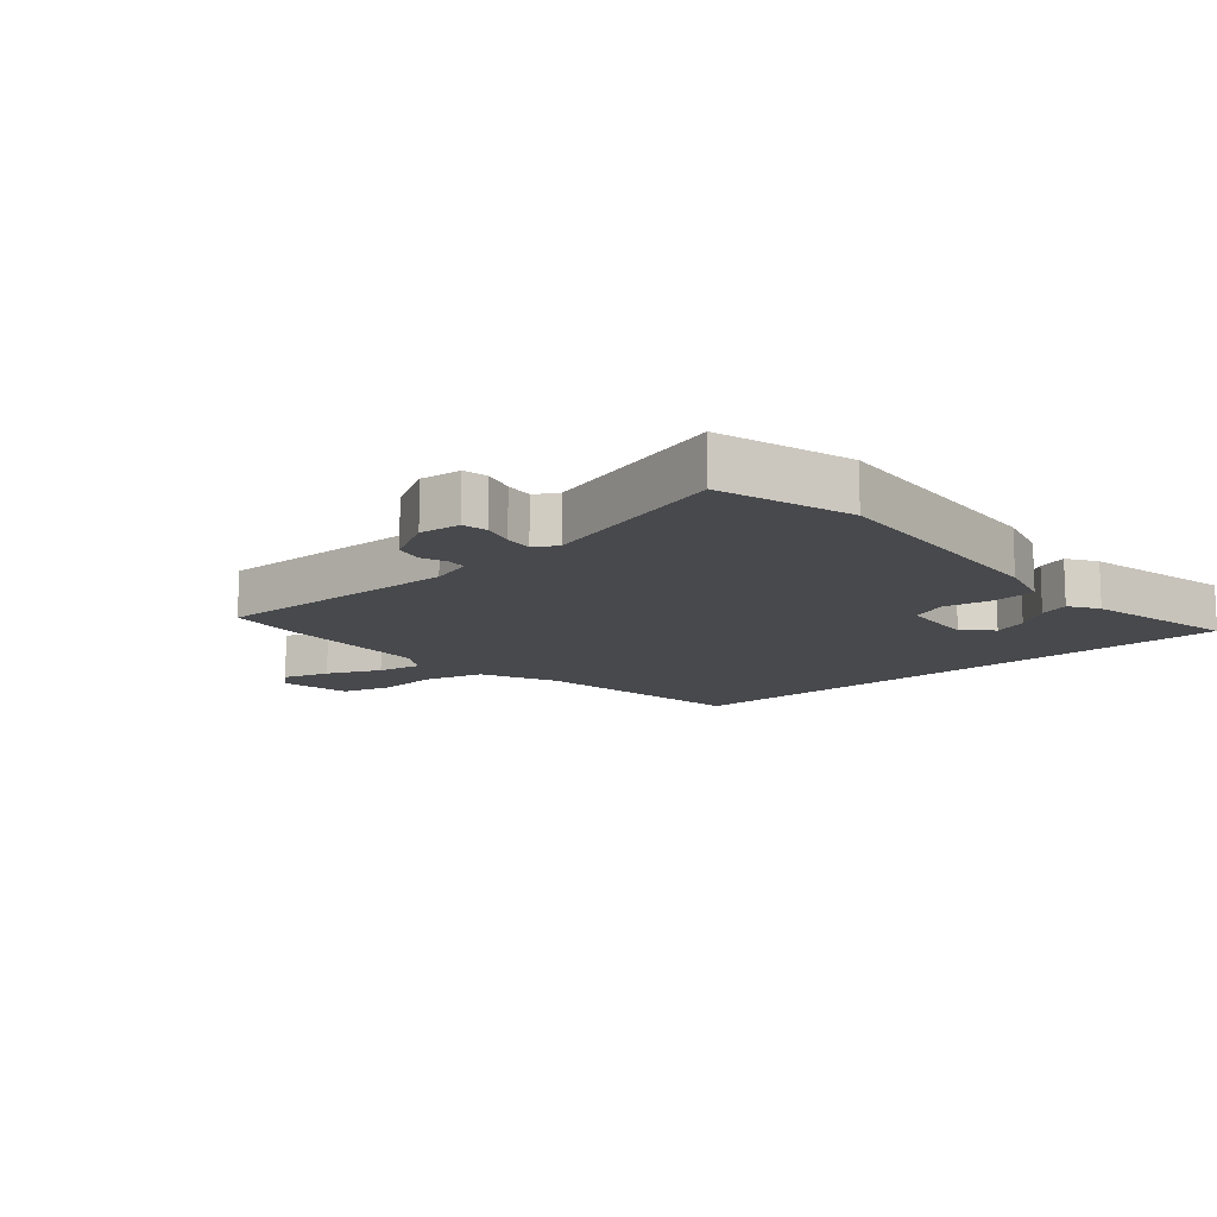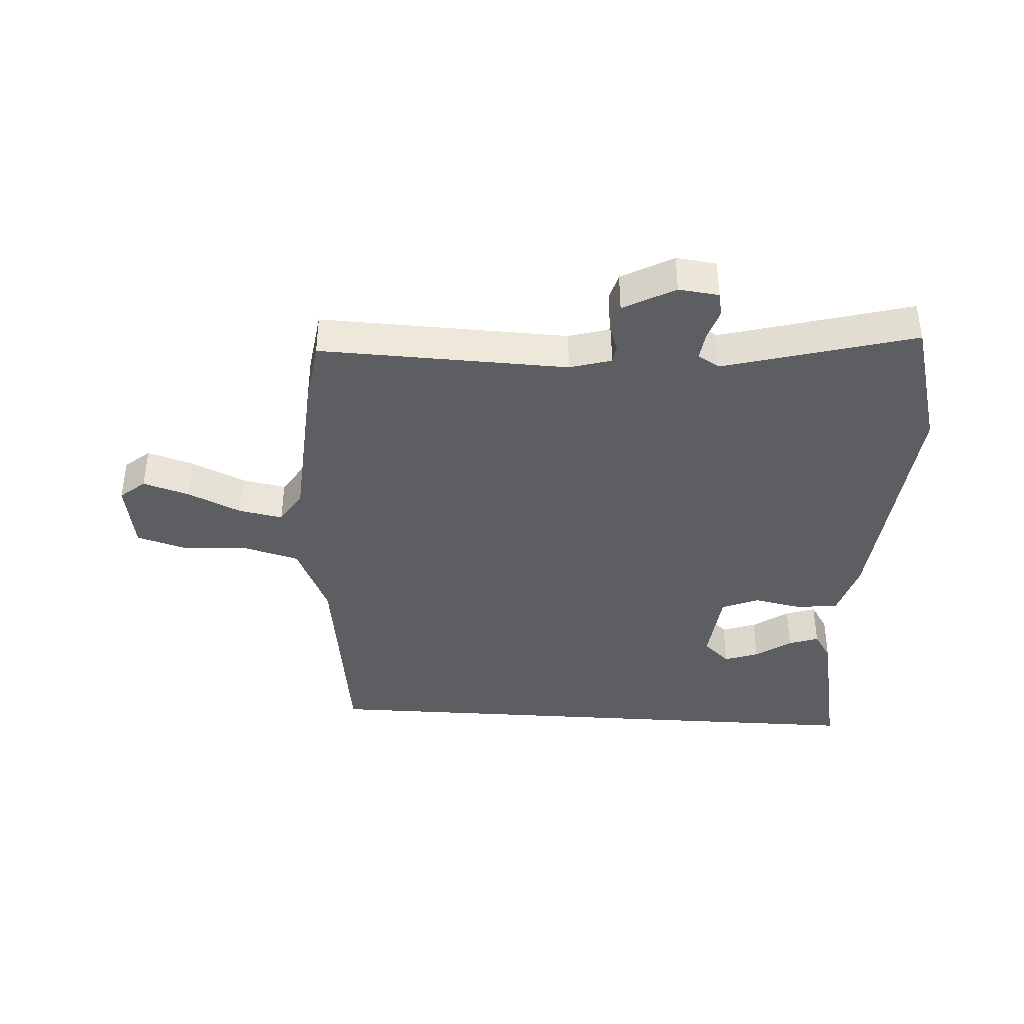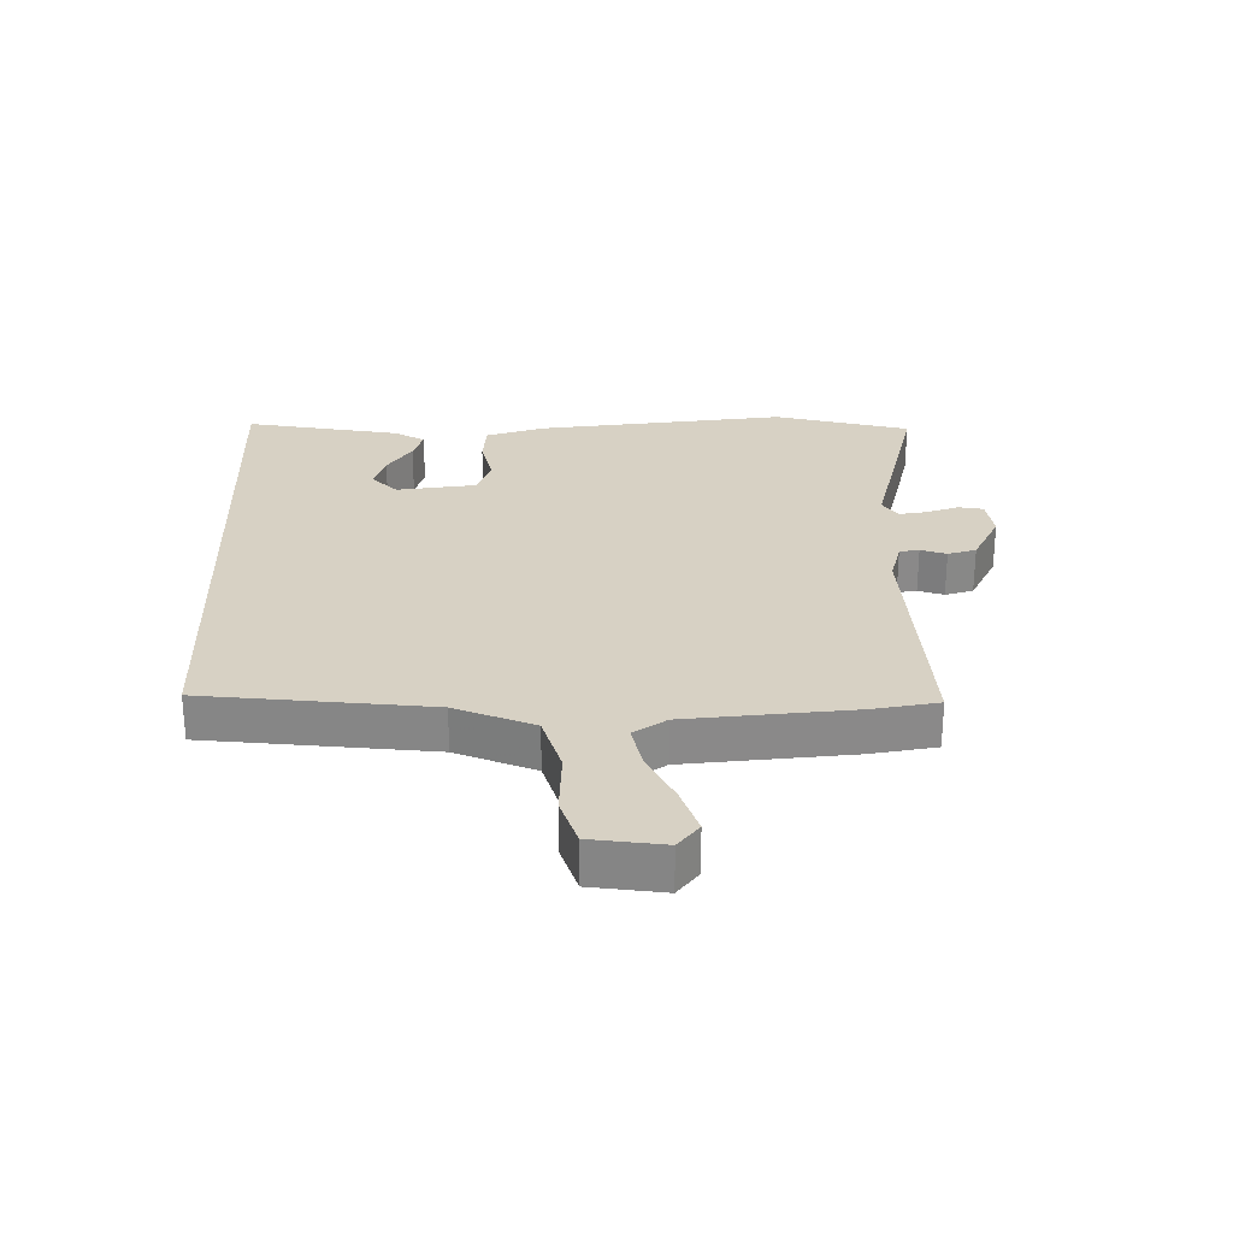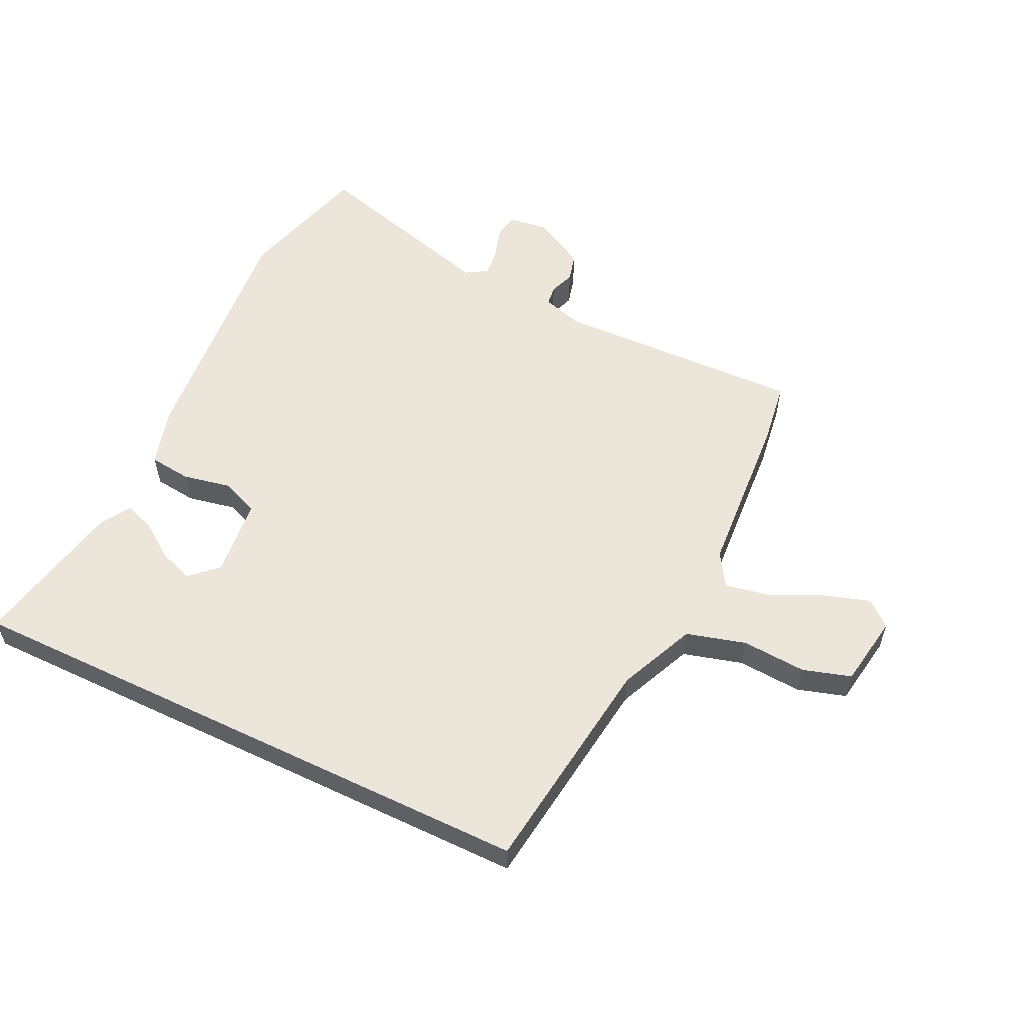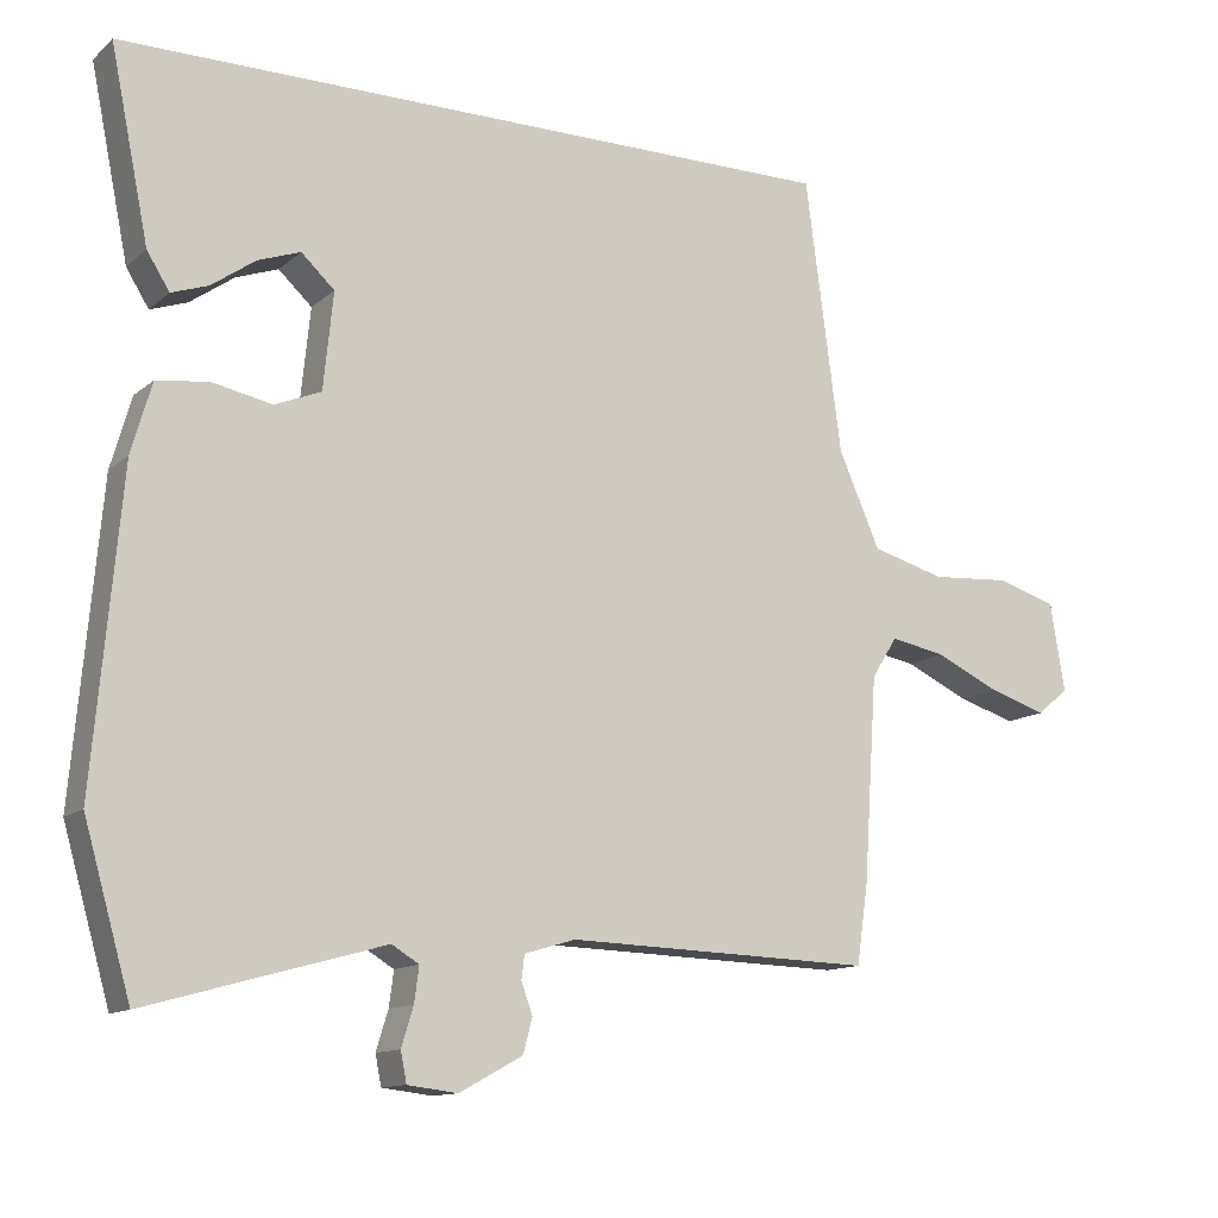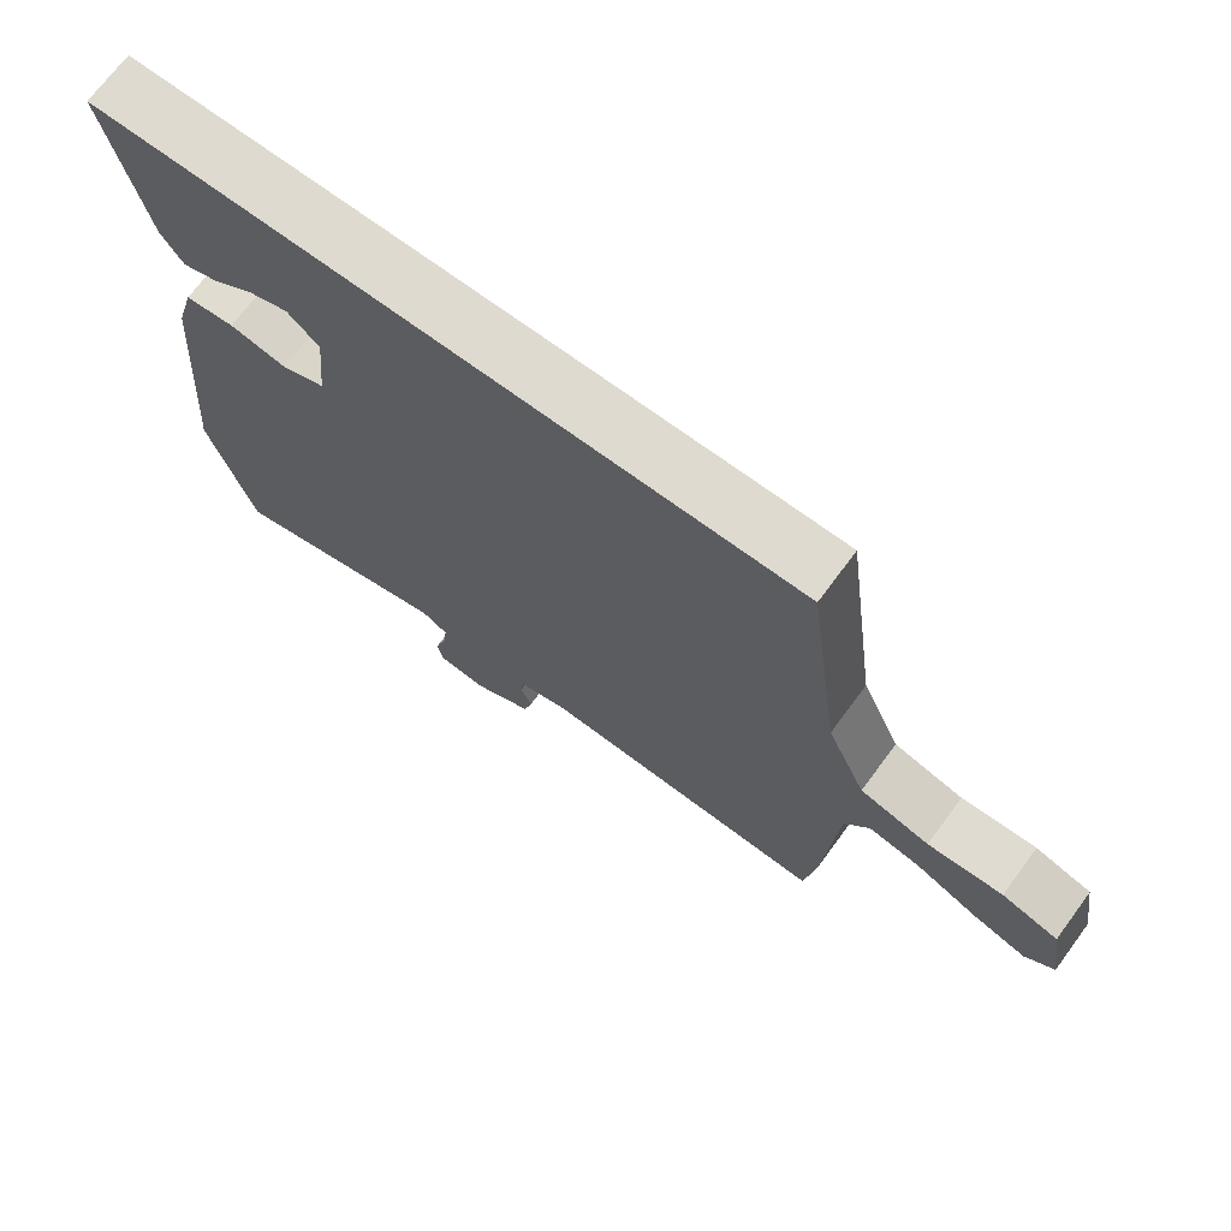
<metadata>
{"format":"obj","ext":"obj","renderer":"f3d","projection":"perspective","resolution":1024,"background":"white","views":[{"elev":-12.5,"azim":-138.4,"up":"+Y"},{"elev":-39.0,"azim":176.4,"up":"+Y"},{"elev":27.1,"azim":87.8,"up":"+Y"},{"elev":56.8,"azim":25.6,"up":"+Y"},{"elev":-12.5,"azim":-29.0,"up":"+Z"},{"elev":70.9,"azim":36.5,"up":"+Z"}]}
</metadata>
<code>
v 0.51 0.07 -0.429
v 0.495 0.07 -0.535
v 0.089 0.07 -0.522
v 0.021 0.07 -0.542
v 0.017 0.07 -0.574
v 0.032 0.07 -0.615
v 0.02 0.07 -0.661
v -0.064 0.07 -0.707
v -0.13 0.07 -0.699
v -0.138 0.07 -0.659
v -0.122 0.07 -0.607
v -0.116 0.07 -0.561
v -0.152 0.07 -0.539
v -0.464 0.07 -0.626
v -0.526 0.07 -0.409
v -0.49 0.07 -0.001
v -0.463 0.07 0.093
v -0.394 0.07 0.101
v -0.315 0.07 0.085
v -0.254 0.07 0.11
v -0.241 0.07 0.238
v -0.285 0.07 0.279
v -0.341 0.07 0.259
v -0.399 0.07 0.218
v -0.448 0.07 0.201
v -0.478 0.07 0.249
v -0.529 0.07 0.5
v 0.435 0.07 0.5
v 0.483 0.07 0.137
v 0.538 0.07 0.012
v 0.635 0.07 -0.015
v 0.74 0.07 -0.008
v 0.819 0.07 -0.032
v 0.838 0.07 -0.149
v 0.797 0.07 -0.184
v 0.721 0.07 -0.16
v 0.635 0.07 -0.12
v 0.562 0.07 -0.106
v 0.528 0.07 -0.16
v 0.51 0 -0.429
v 0.495 0 -0.535
v 0.089 0 -0.522
v 0.021 0 -0.542
v 0.017 0 -0.574
v 0.032 0 -0.615
v 0.02 0 -0.661
v -0.064 0 -0.707
v -0.13 0 -0.699
v -0.138 0 -0.659
v -0.122 0 -0.607
v -0.116 0 -0.561
v -0.152 0 -0.539
v -0.464 0 -0.626
v -0.526 0 -0.409
v -0.49 0 -0.001
v -0.463 0 0.093
v -0.394 0 0.101
v -0.315 0 0.085
v -0.254 0 0.11
v -0.241 0 0.238
v -0.285 0 0.279
v -0.341 0 0.259
v -0.399 0 0.218
v -0.448 0 0.201
v -0.478 0 0.249
v -0.529 0 0.5
v 0.435 0 0.5
v 0.483 0 0.137
v 0.538 0 0.012
v 0.635 0 -0.015
v 0.74 0 -0.008
v 0.819 0 -0.032
v 0.838 0 -0.149
v 0.797 0 -0.184
v 0.721 0 -0.16
v 0.635 0 -0.12
v 0.562 0 -0.106
v 0.528 0 -0.16
f 34 35 36 37
f 34 37 38
f 31 32 33 34
f 30 31 34 38
f 29 30 38 39
f 27 28 29
f 23 24 25 26
f 22 23 26 27
f 16 17 18 19
f 16 19 20
f 13 14 15 16
f 12 13 16 20
f 8 9 10 11
f 8 11 12
f 5 6 7 8
f 4 5 8 12
f 3 4 12 20
f 22 27 29 39
f 21 22 39 1
f 3 20 21
f 1 2 3 21
f 76 75 74 73
f 77 76 73
f 73 72 71 70
f 77 73 70 69
f 78 77 69 68
f 68 67 66
f 65 64 63 62
f 66 65 62 61
f 58 57 56 55
f 59 58 55
f 55 54 53 52
f 59 55 52 51
f 50 49 48 47
f 51 50 47
f 47 46 45 44
f 51 47 44 43
f 59 51 43 42
f 78 68 66 61
f 40 78 61 60
f 60 59 42
f 60 42 41 40
f 1 40 41 2
f 2 41 42 3
f 3 42 43 4
f 4 43 44 5
f 5 44 45 6
f 6 45 46 7
f 7 46 47 8
f 8 47 48 9
f 9 48 49 10
f 10 49 50 11
f 11 50 51 12
f 12 51 52 13
f 13 52 53 14
f 14 53 54 15
f 15 54 55 16
f 16 55 56 17
f 17 56 57 18
f 18 57 58 19
f 19 58 59 20
f 20 59 60 21
f 21 60 61 22
f 22 61 62 23
f 23 62 63 24
f 24 63 64 25
f 25 64 65 26
f 26 65 66 27
f 27 66 67 28
f 28 67 68 29
f 29 68 69 30
f 30 69 70 31
f 31 70 71 32
f 32 71 72 33
f 33 72 73 34
f 34 73 74 35
f 35 74 75 36
f 36 75 76 37
f 37 76 77 38
f 38 77 78 39
f 39 78 40 1

</code>
